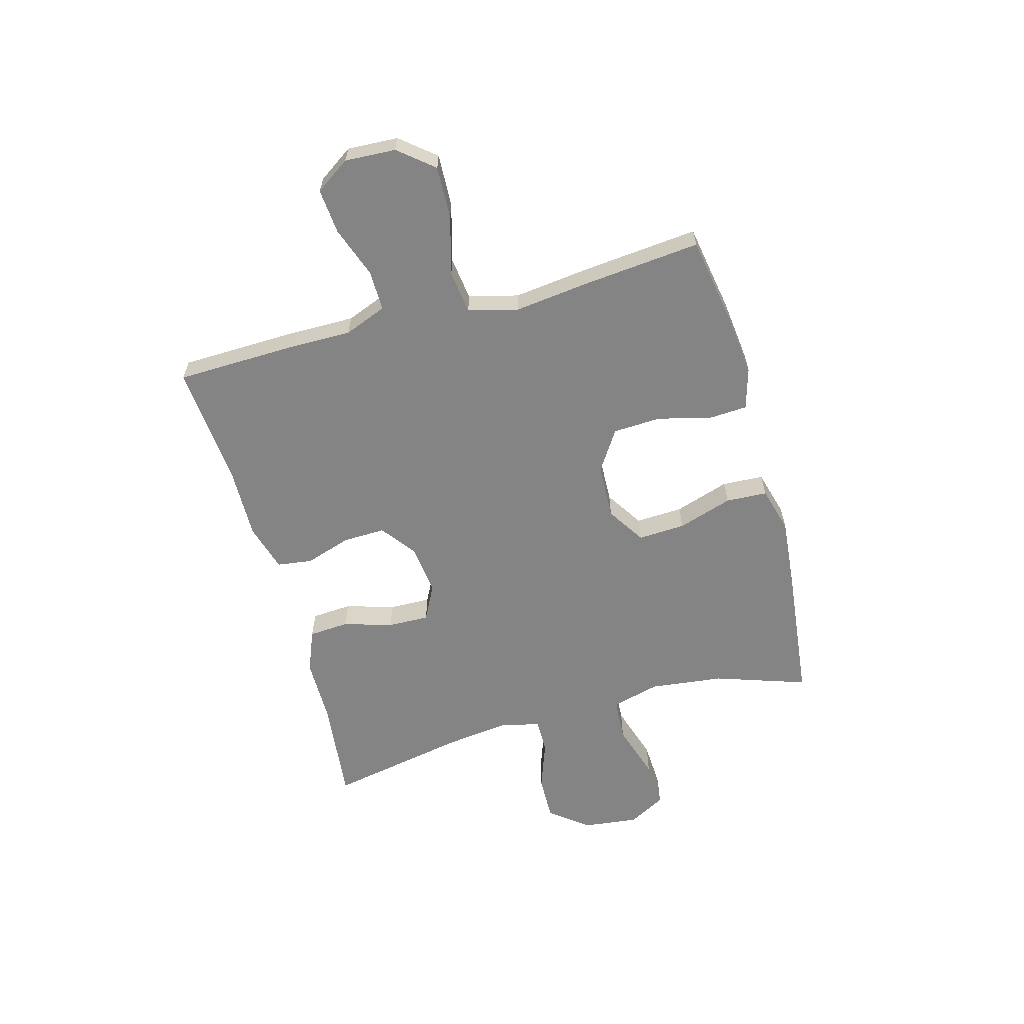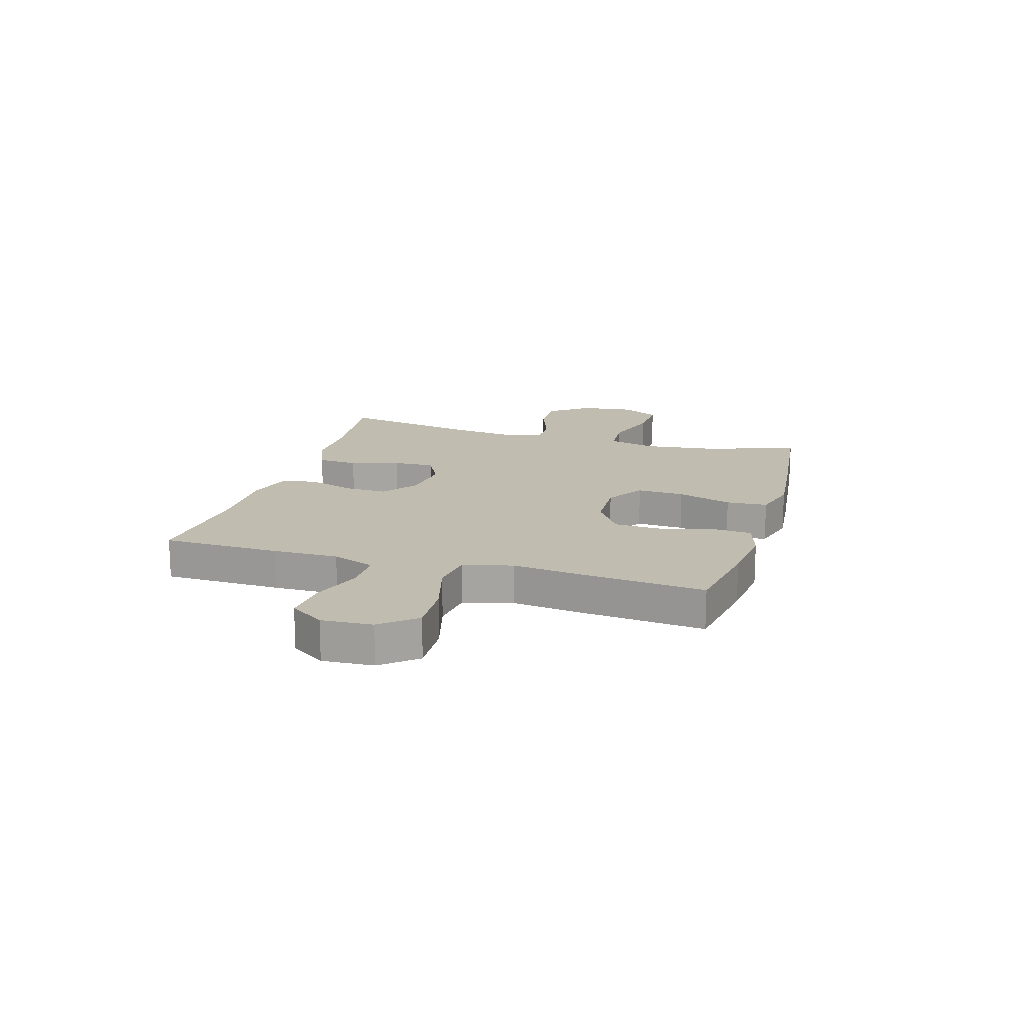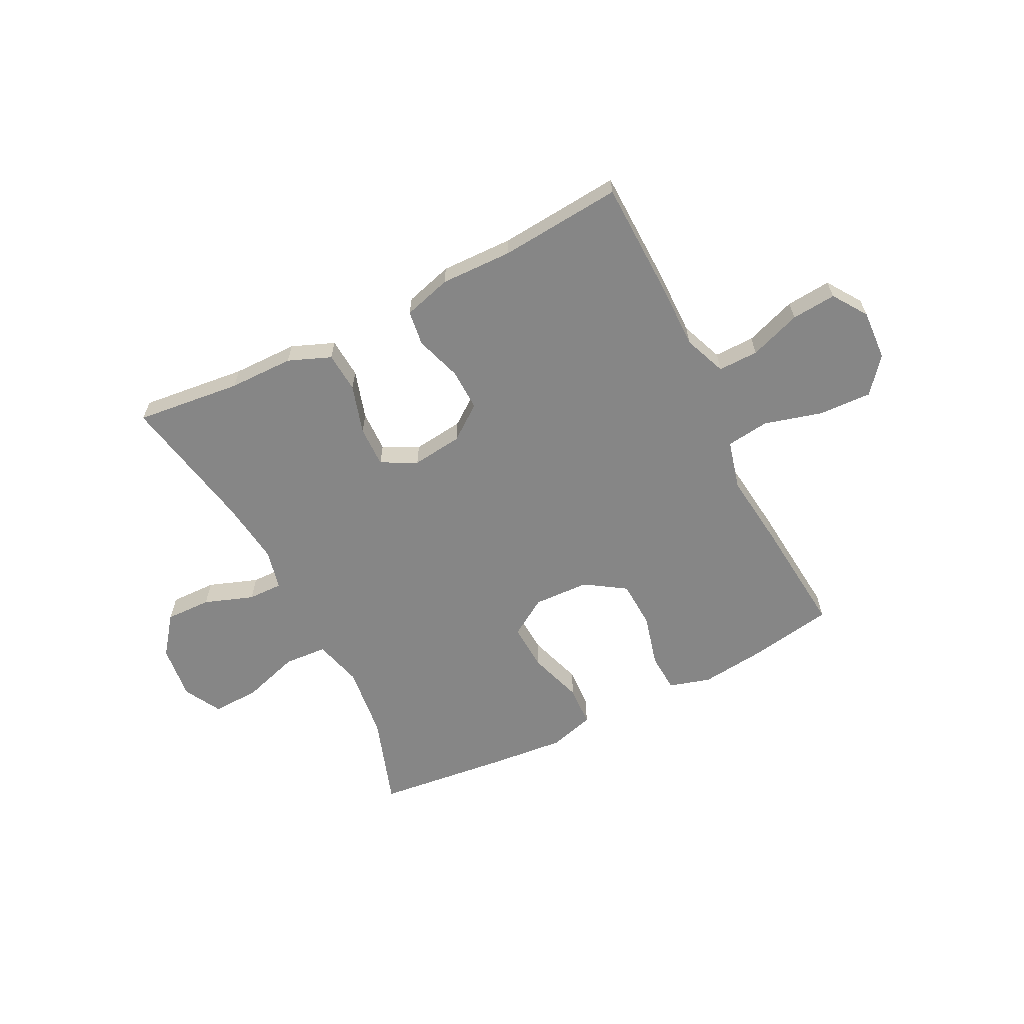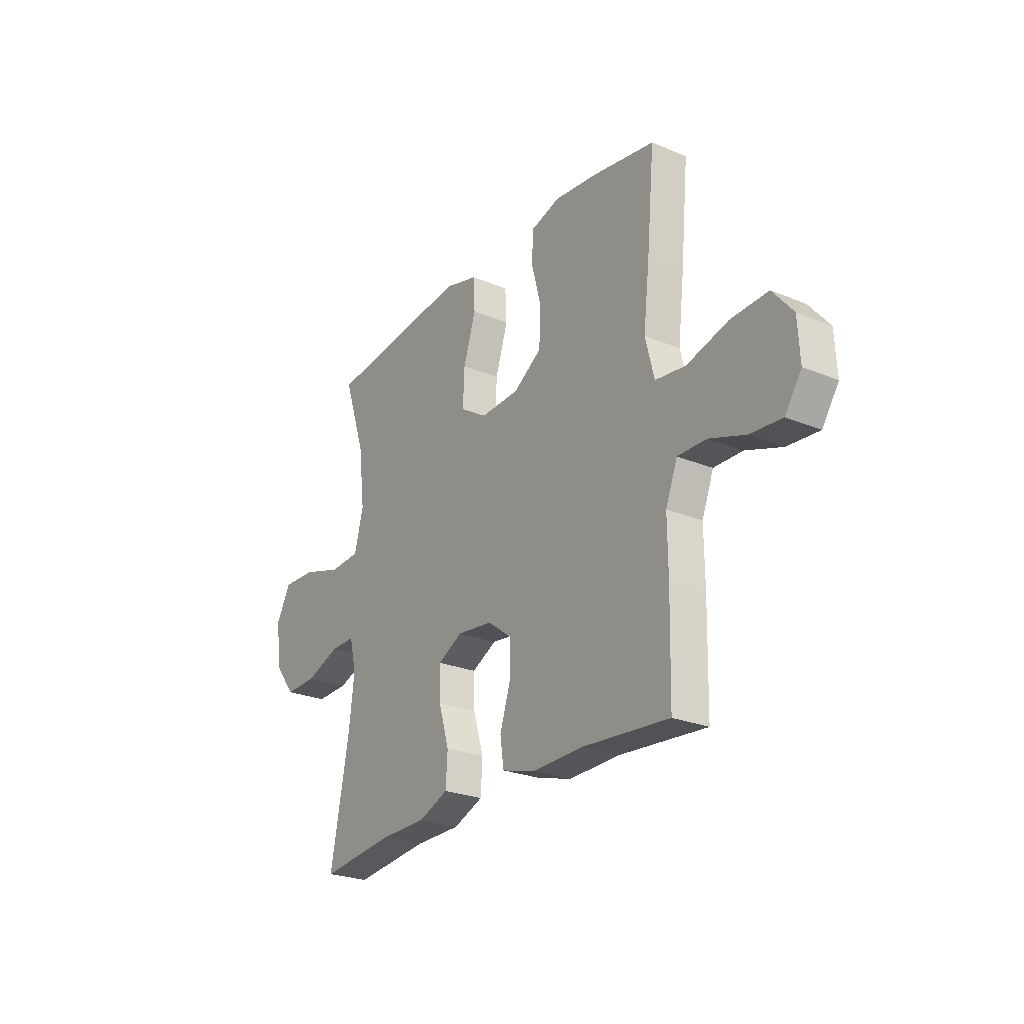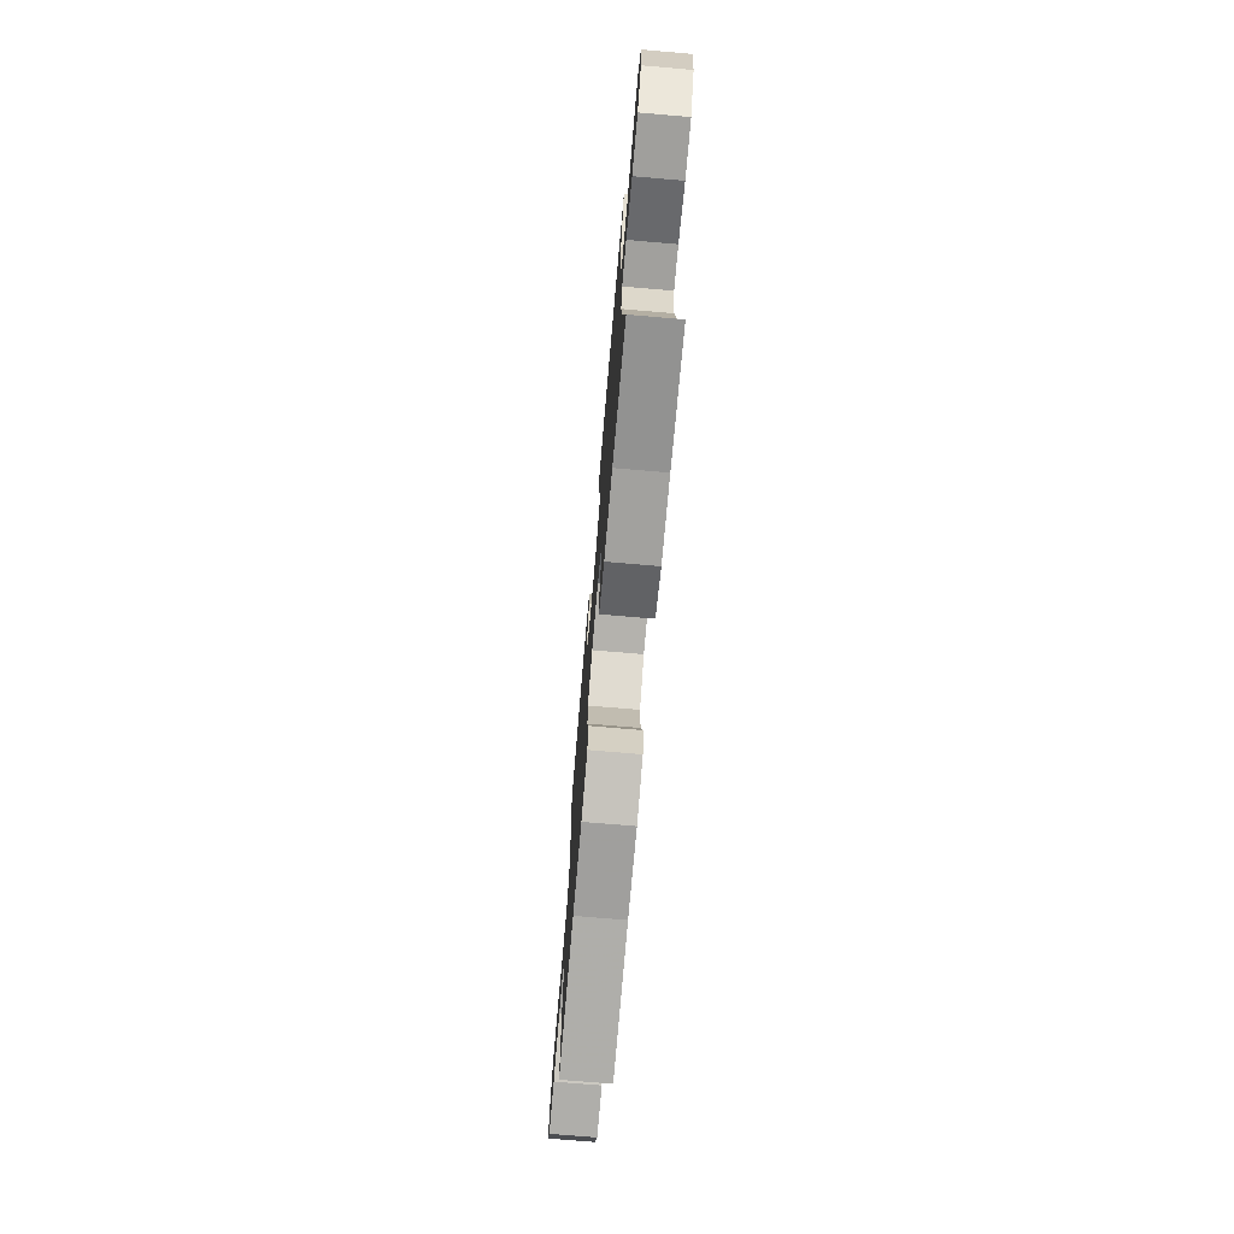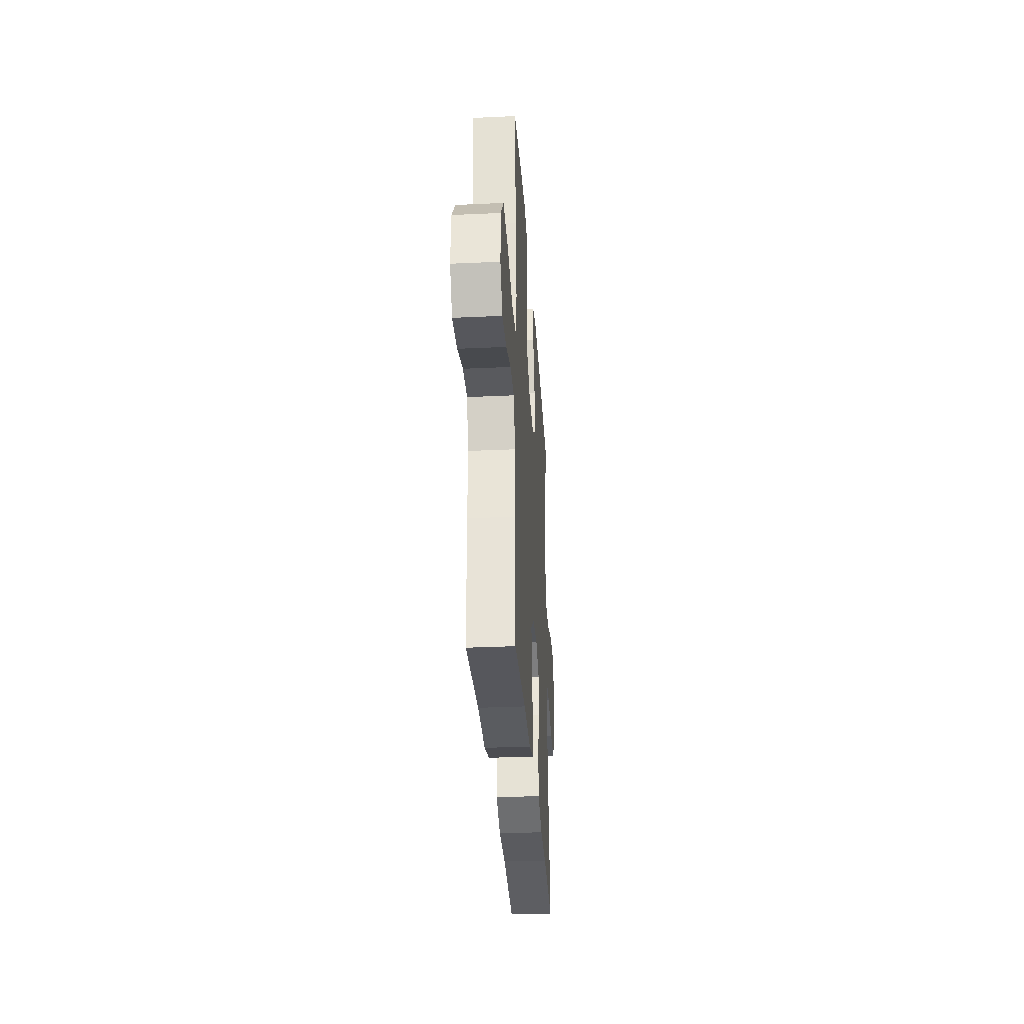
<metadata>
{"format":"obj","ext":"obj","renderer":"f3d","projection":"perspective","resolution":1024,"background":"white","views":[{"elev":-61.3,"azim":-74.5,"up":"+Y"},{"elev":16.5,"azim":-73.6,"up":"+Y"},{"elev":-62.1,"azim":-153.2,"up":"+Y"},{"elev":-25.2,"azim":-123.8,"up":"+Z"},{"elev":-72.6,"azim":85.1,"up":"+Z"},{"elev":-32.4,"azim":-86.3,"up":"+Z"}]}
</metadata>
<code>
v 0.5 0.07 0.5
v 0.444 0.07 0.334
v 0.428 0.07 0.201
v 0.451 0.07 0.113
v 0.529 0.07 0.108
v 0.632 0.07 0.14
v 0.719 0.07 0.144
v 0.756 0.07 0.076
v 0.744 0.07 -0.024
v 0.69 0.07 -0.094
v 0.607 0.07 -0.092
v 0.518 0.07 -0.06
v 0.455 0.07 -0.059
v 0.438 0.07 -0.132
v 0.452 0.07 -0.247
v 0.5 0.07 -0.5
v 0.309 0.07 -0.479
v 0.191 0.07 -0.478
v 0.114 0.07 -0.447
v 0.109 0.07 -0.374
v 0.136 0.07 -0.285
v 0.138 0.07 -0.21
v 0.074 0.07 -0.177
v -0.018 0.07 -0.188
v -0.081 0.07 -0.235
v -0.079 0.07 -0.312
v -0.052 0.07 -0.395
v -0.061 0.07 -0.459
v -0.148 0.07 -0.484
v -0.278 0.07 -0.481
v -0.5 0.07 -0.5
v -0.505 0.07 -0.288
v -0.504 0.07 -0.169
v -0.534 0.07 -0.092
v -0.607 0.07 -0.093
v -0.7 0.07 -0.126
v -0.781 0.07 -0.133
v -0.823 0.07 -0.071
v -0.818 0.07 0.021
v -0.766 0.07 0.084
v -0.671 0.07 0.08
v -0.565 0.07 0.051
v -0.487 0.07 0.061
v -0.464 0.07 0.151
v -0.48 0.07 0.287
v -0.5 0.07 0.5
v -0.342 0.07 0.527
v -0.228 0.07 0.54
v -0.153 0.07 0.518
v -0.149 0.07 0.447
v -0.174 0.07 0.352
v -0.17 0.07 0.265
v -0.097 0.07 0.217
v 0.004 0.07 0.213
v 0.073 0.07 0.257
v 0.069 0.07 0.343
v 0.037 0.07 0.442
v 0.041 0.07 0.517
v 0.124 0.07 0.54
v 0.252 0.07 0.528
v 0.5 0 0.5
v 0.444 0 0.334
v 0.428 0 0.201
v 0.451 0 0.113
v 0.529 0 0.108
v 0.632 0 0.14
v 0.719 0 0.144
v 0.756 0 0.076
v 0.744 0 -0.024
v 0.69 0 -0.094
v 0.607 0 -0.092
v 0.518 0 -0.06
v 0.455 0 -0.059
v 0.438 0 -0.132
v 0.452 0 -0.247
v 0.5 0 -0.5
v 0.309 0 -0.479
v 0.191 0 -0.478
v 0.114 0 -0.447
v 0.109 0 -0.374
v 0.136 0 -0.285
v 0.138 0 -0.21
v 0.074 0 -0.177
v -0.018 0 -0.188
v -0.081 0 -0.235
v -0.079 0 -0.312
v -0.052 0 -0.395
v -0.061 0 -0.459
v -0.148 0 -0.484
v -0.278 0 -0.481
v -0.5 0 -0.5
v -0.505 0 -0.288
v -0.504 0 -0.169
v -0.534 0 -0.092
v -0.607 0 -0.093
v -0.7 0 -0.126
v -0.781 0 -0.133
v -0.823 0 -0.071
v -0.818 0 0.021
v -0.766 0 0.084
v -0.671 0 0.08
v -0.565 0 0.051
v -0.487 0 0.061
v -0.464 0 0.151
v -0.48 0 0.287
v -0.5 0 0.5
v -0.342 0 0.527
v -0.228 0 0.54
v -0.153 0 0.518
v -0.149 0 0.447
v -0.174 0 0.352
v -0.17 0 0.265
v -0.097 0 0.217
v 0.004 0 0.213
v 0.073 0 0.257
v 0.069 0 0.343
v 0.037 0 0.442
v 0.041 0 0.517
v 0.124 0 0.54
v 0.252 0 0.528
f 60 1 2
f 59 60 2
f 58 59 2
f 57 58 2
f 56 57 2
f 55 56 2 3
f 54 55 3 4
f 53 54 4
f 49 50 51
f 48 49 51
f 47 48 51
f 46 47 51
f 45 46 51
f 44 45 51
f 43 44 51 52
f 40 41 42
f 39 40 42
f 38 39 42
f 37 38 42
f 36 37 42
f 35 36 42
f 34 35 42 43
f 43 52 53
f 34 43 53
f 33 34 53
f 32 33 53
f 31 32 53
f 30 31 53
f 28 29 30
f 27 28 30
f 26 27 30
f 19 20 21
f 18 19 21
f 17 18 21
f 17 21 22
f 16 17 22
f 15 16 22
f 14 15 22 23
f 10 11 12
f 9 10 12
f 8 9 12
f 7 8 12
f 6 7 12
f 5 6 12
f 4 5 12 13
f 14 23 24
f 13 14 24
f 4 13 24
f 53 4 24
f 53 24 25
f 25 26 30 53
f 62 61 120
f 62 120 119
f 62 119 118
f 62 118 117
f 62 117 116
f 63 62 116 115
f 64 63 115 114
f 64 114 113
f 111 110 109
f 111 109 108
f 111 108 107
f 111 107 106
f 111 106 105
f 111 105 104
f 112 111 104 103
f 102 101 100
f 102 100 99
f 102 99 98
f 102 98 97
f 102 97 96
f 102 96 95
f 103 102 95 94
f 113 112 103
f 113 103 94
f 113 94 93
f 113 93 92
f 113 92 91
f 113 91 90
f 90 89 88
f 90 88 87
f 90 87 86
f 81 80 79
f 81 79 78
f 81 78 77
f 82 81 77
f 82 77 76
f 82 76 75
f 83 82 75 74
f 72 71 70
f 72 70 69
f 72 69 68
f 72 68 67
f 72 67 66
f 72 66 65
f 73 72 65 64
f 84 83 74
f 84 74 73
f 84 73 64
f 84 64 113
f 85 84 113
f 113 90 86 85
f 1 61 62 2
f 2 62 63 3
f 3 63 64 4
f 4 64 65 5
f 5 65 66 6
f 6 66 67 7
f 7 67 68 8
f 8 68 69 9
f 9 69 70 10
f 10 70 71 11
f 11 71 72 12
f 12 72 73 13
f 13 73 74 14
f 14 74 75 15
f 15 75 76 16
f 16 76 77 17
f 17 77 78 18
f 18 78 79 19
f 19 79 80 20
f 20 80 81 21
f 21 81 82 22
f 22 82 83 23
f 23 83 84 24
f 24 84 85 25
f 25 85 86 26
f 26 86 87 27
f 27 87 88 28
f 28 88 89 29
f 29 89 90 30
f 30 90 91 31
f 31 91 92 32
f 32 92 93 33
f 33 93 94 34
f 34 94 95 35
f 35 95 96 36
f 36 96 97 37
f 37 97 98 38
f 38 98 99 39
f 39 99 100 40
f 40 100 101 41
f 41 101 102 42
f 42 102 103 43
f 43 103 104 44
f 44 104 105 45
f 45 105 106 46
f 46 106 107 47
f 47 107 108 48
f 48 108 109 49
f 49 109 110 50
f 50 110 111 51
f 51 111 112 52
f 52 112 113 53
f 53 113 114 54
f 54 114 115 55
f 55 115 116 56
f 56 116 117 57
f 57 117 118 58
f 58 118 119 59
f 59 119 120 60
f 60 120 61 1

</code>
